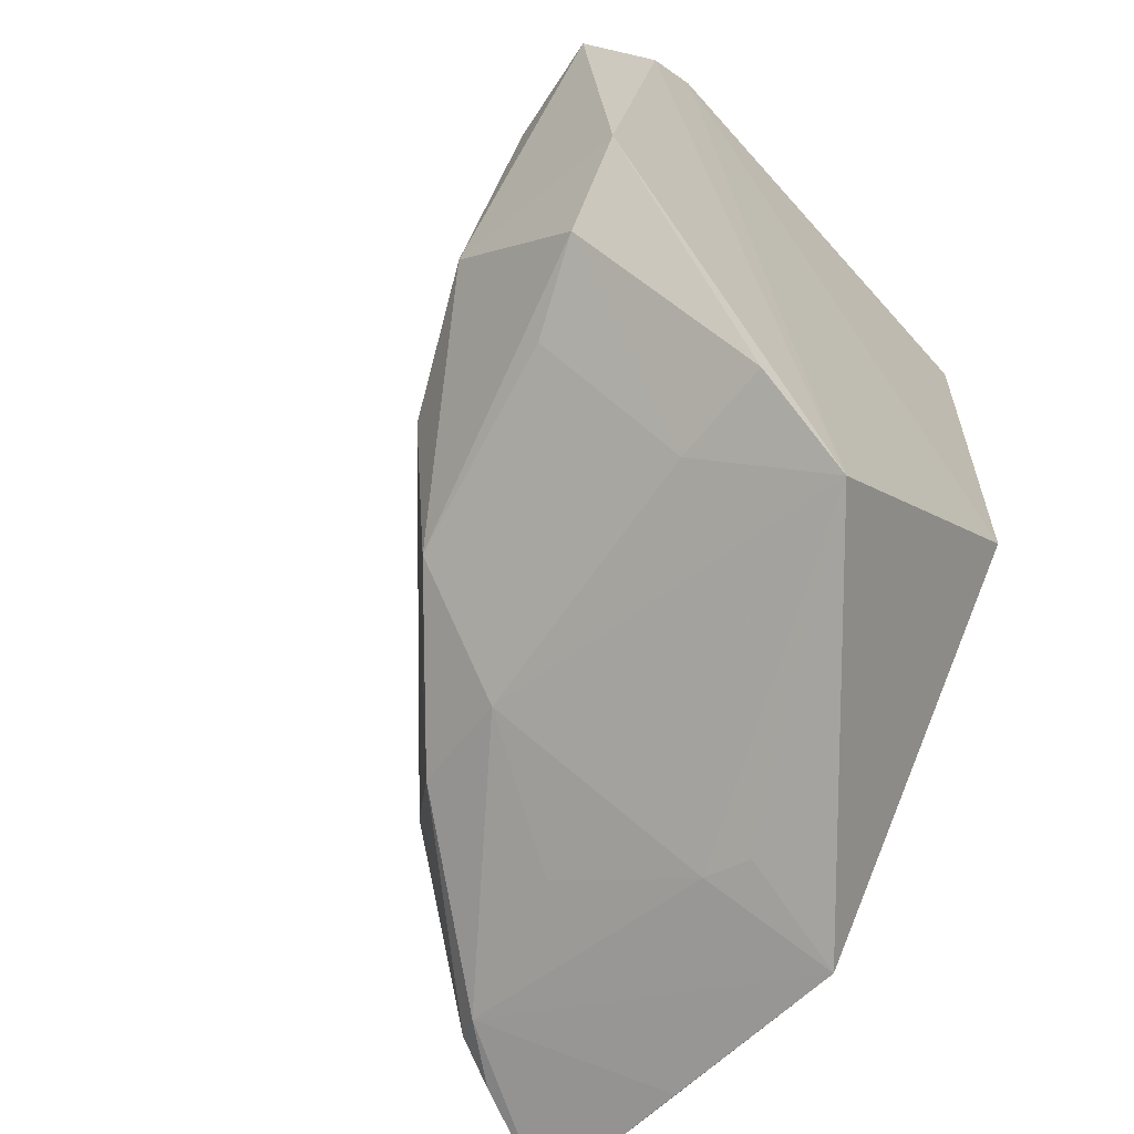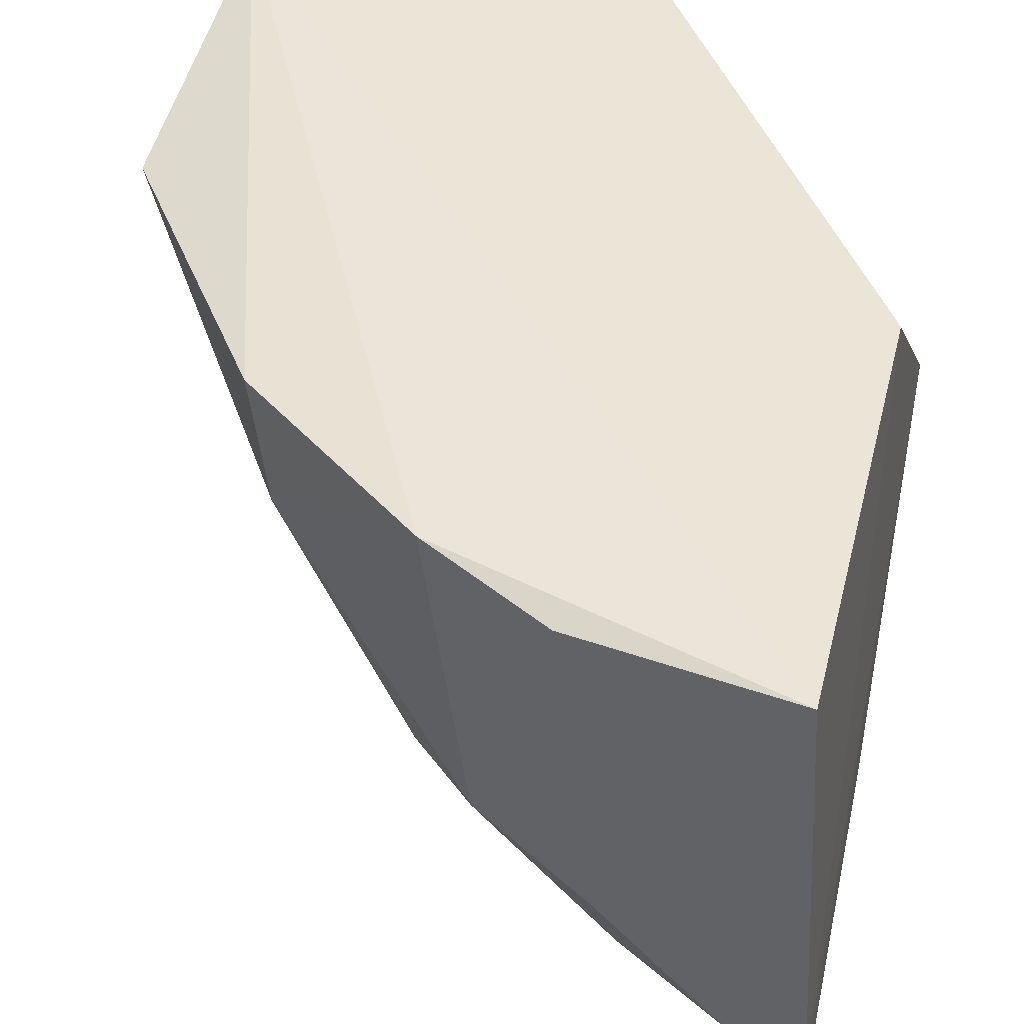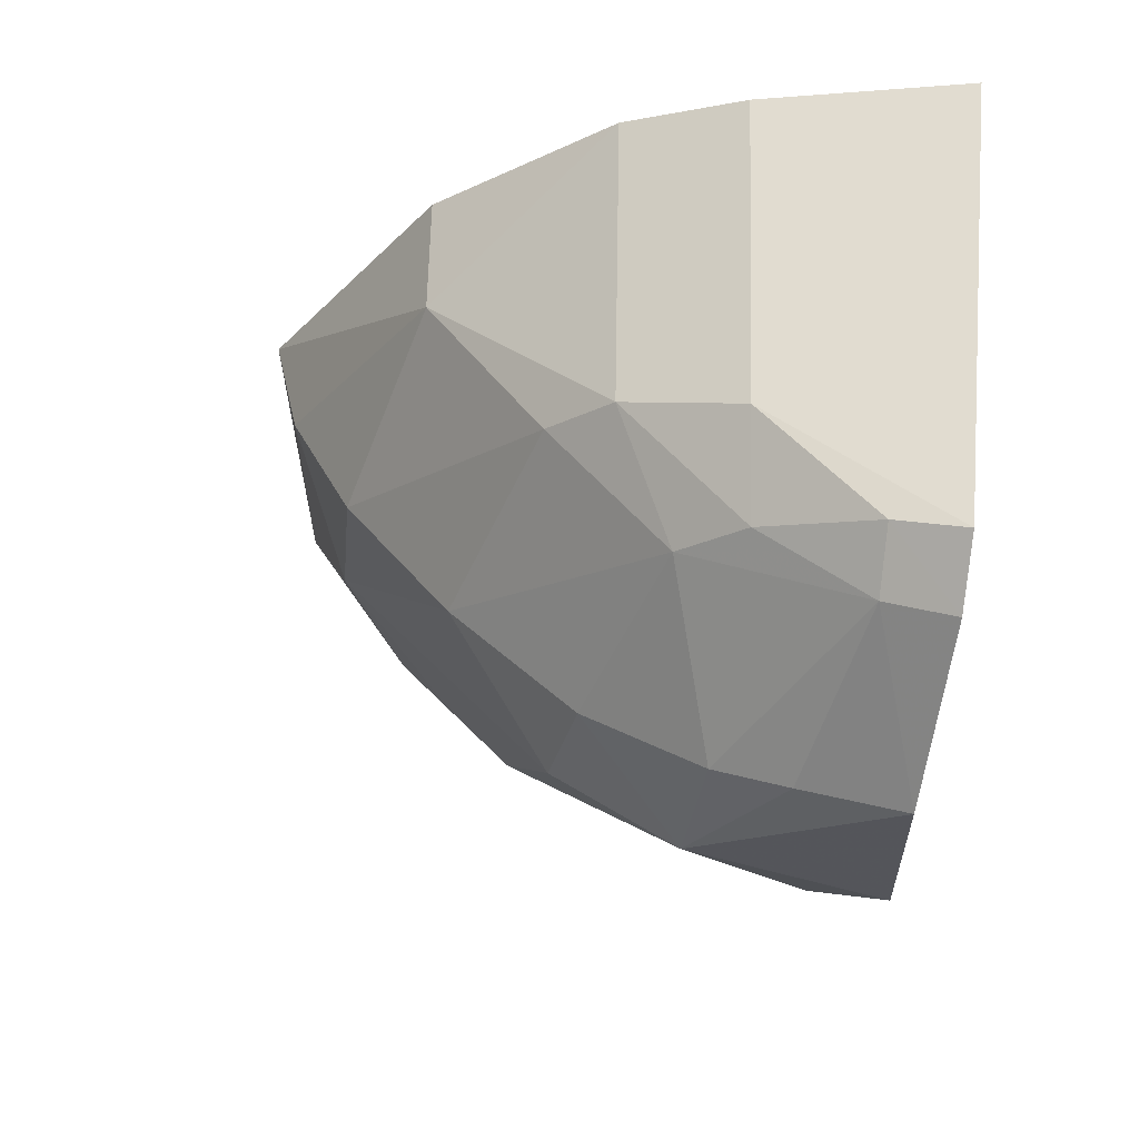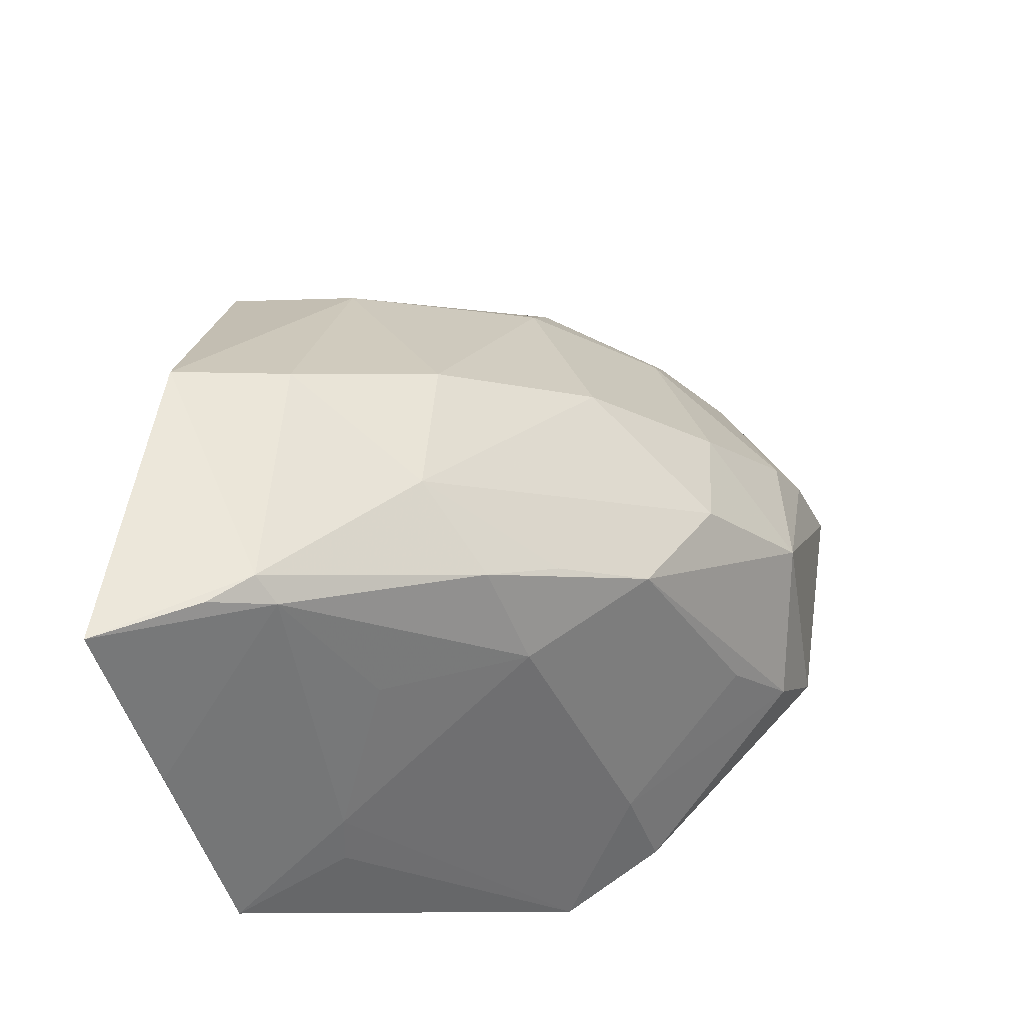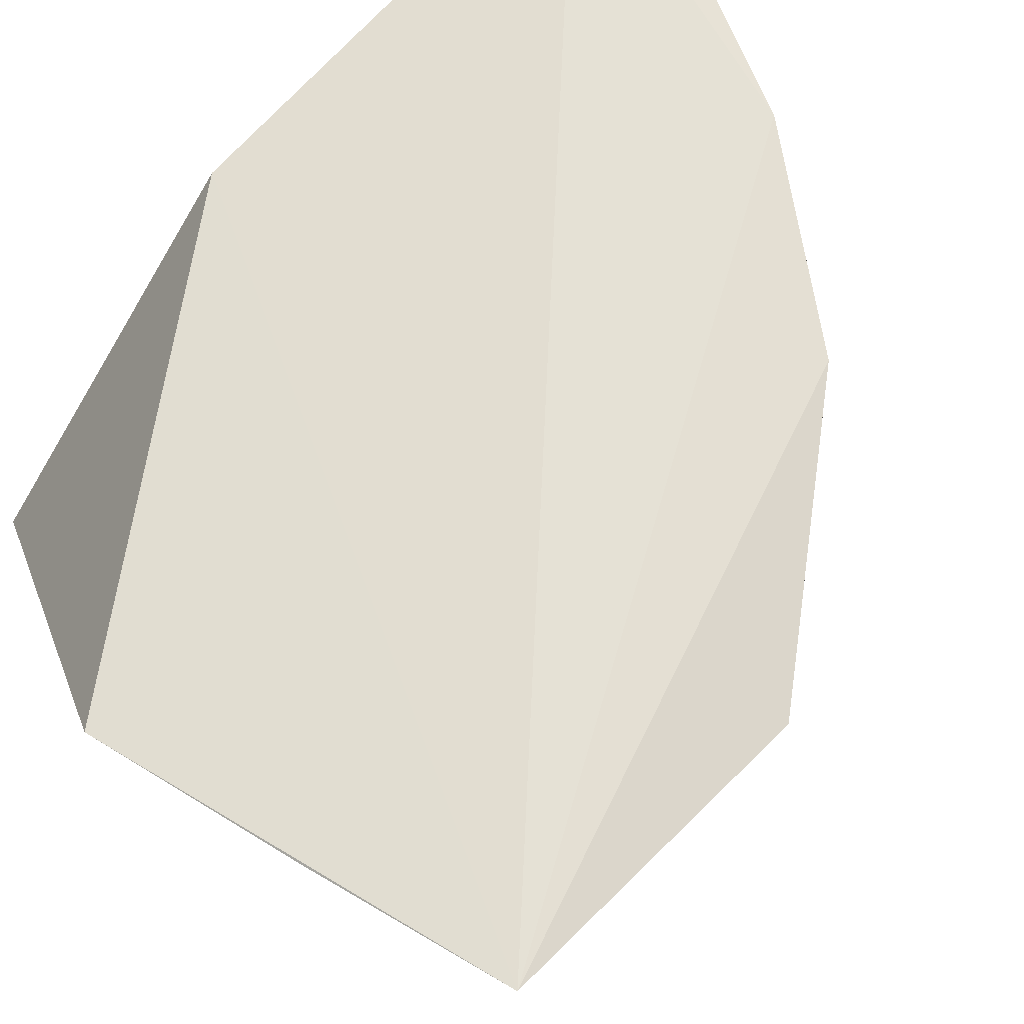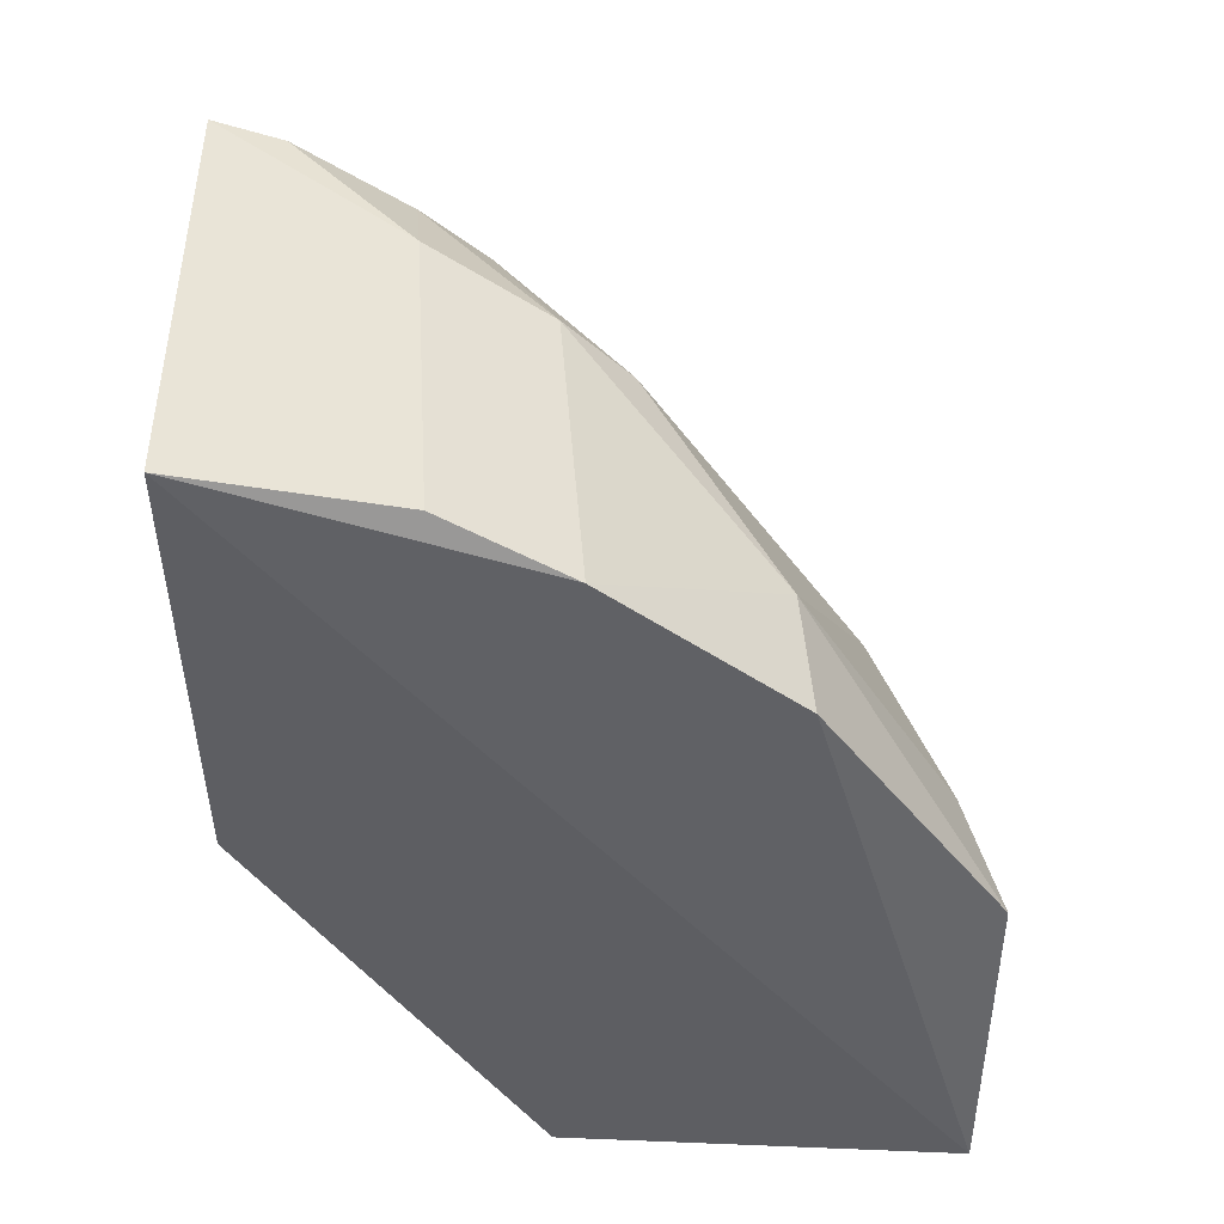
<metadata>
{"format":"obj","ext":"obj","renderer":"f3d","projection":"perspective","resolution":1024,"background":"white","views":[{"elev":-64.2,"azim":43.4,"up":"+Z"},{"elev":42.4,"azim":13.9,"up":"+Y"},{"elev":56.6,"azim":7.6,"up":"+Z"},{"elev":-37.9,"azim":-80.7,"up":"+Z"},{"elev":69.1,"azim":-137.3,"up":"+Y"},{"elev":47.9,"azim":-177.8,"up":"+Z"}]}
</metadata>
<code>
v 0.00123 -0.1052 0.07161
v 0.002418 -0.1337 0.06955
v 0.001209 -0.1229 0.02466
v -0.04094 -0.1015 0.02127
v -0.03026 -0.1048 0.05637
v -0.01065 -0.1407 0.04501
v -0.01659 -0.1045 0.01674
v 0.000993 -0.1059 0.04293
v -0.01141 -0.1057 0.06907
v -0.01889 -0.1049 0.06529
v 0.001569 -0.1408 0.04173
v -0.02362 -0.124 0.0293
v -0.03368 -0.1198 0.04465
v -0.009361 -0.1262 0.06792
v 0.002377 -0.137 0.06641
v -0.003177 -0.1391 0.03841
v -0.01936 -0.1116 0.02107
v -0.04136 -0.1049 0.04031
v -0.02209 -0.1315 0.03553
v -0.01668 -0.1243 0.06435
v 0.001446 -0.1429 0.05629
v -0.005438 -0.1281 0.0289
v 0.001132 -0.1291 0.02878
v -0.01632 -0.111 0.02028
v -0.03723 -0.1115 0.02515
v -0.02932 -0.1128 0.05635
v -0.01897 -0.1357 0.04275
v -0.008637 -0.1321 0.06511
v -0.008546 -0.1361 0.03658
v -0.02754 -0.1154 0.02516
v -0.02929 -0.103 0.019
v -0.03043 -0.1225 0.0309
v -0.03897 -0.1105 0.02612
v -0.03884 -0.1117 0.04135
v -0.02067 -0.124 0.06073
v -0.001804 -0.1331 0.06869
v -0.004913 -0.1416 0.05505
v -0.03463 -0.1192 0.03529
v -0.03946 -0.1079 0.02415
v -0.01264 -0.1319 0.0618
v -0.001788 -0.1362 0.0658
v -0.01721 -0.1358 0.05038
v -0.02579 -0.1287 0.0482
v -0.02698 -0.1264 0.03342
v -0.009517 -0.1401 0.05343
f 8 1 2
f 8 2 3
f 8 3 7
f 8 7 4
f 8 4 1
f 10 1 4
f 10 4 5
f 10 9 1
f 14 2 1
f 14 1 9
f 15 11 3
f 15 3 2
f 16 11 6
f 17 3 12
f 18 5 4
f 19 16 6
f 20 14 9
f 20 9 10
f 21 6 11
f 21 11 15
f 22 12 3
f 22 19 12
f 23 3 11
f 23 11 16
f 23 22 3
f 23 16 22
f 24 17 7
f 24 7 3
f 24 3 17
f 25 7 17
f 26 5 18
f 26 20 10
f 26 10 5
f 27 19 6
f 28 14 20
f 29 22 16
f 29 16 19
f 29 19 22
f 30 25 17
f 30 17 12
f 30 12 25
f 31 25 4
f 31 4 7
f 31 7 25
f 32 25 12
f 32 12 19
f 33 18 4
f 33 25 32
f 34 26 18
f 34 13 26
f 34 18 33
f 35 26 13
f 35 20 26
f 36 15 2
f 36 2 14
f 36 14 28
f 37 6 21
f 38 33 32
f 38 34 33
f 38 13 34
f 38 19 27
f 39 33 4
f 39 4 25
f 39 25 33
f 40 28 20
f 40 20 35
f 41 37 21
f 41 21 15
f 41 15 36
f 41 36 28
f 41 28 40
f 42 27 6
f 43 38 27
f 43 13 38
f 43 27 42
f 43 35 13
f 43 42 40
f 43 40 35
f 44 38 32
f 44 32 19
f 44 19 38
f 45 41 40
f 45 37 41
f 45 40 42
f 45 42 6
f 45 6 37

</code>
